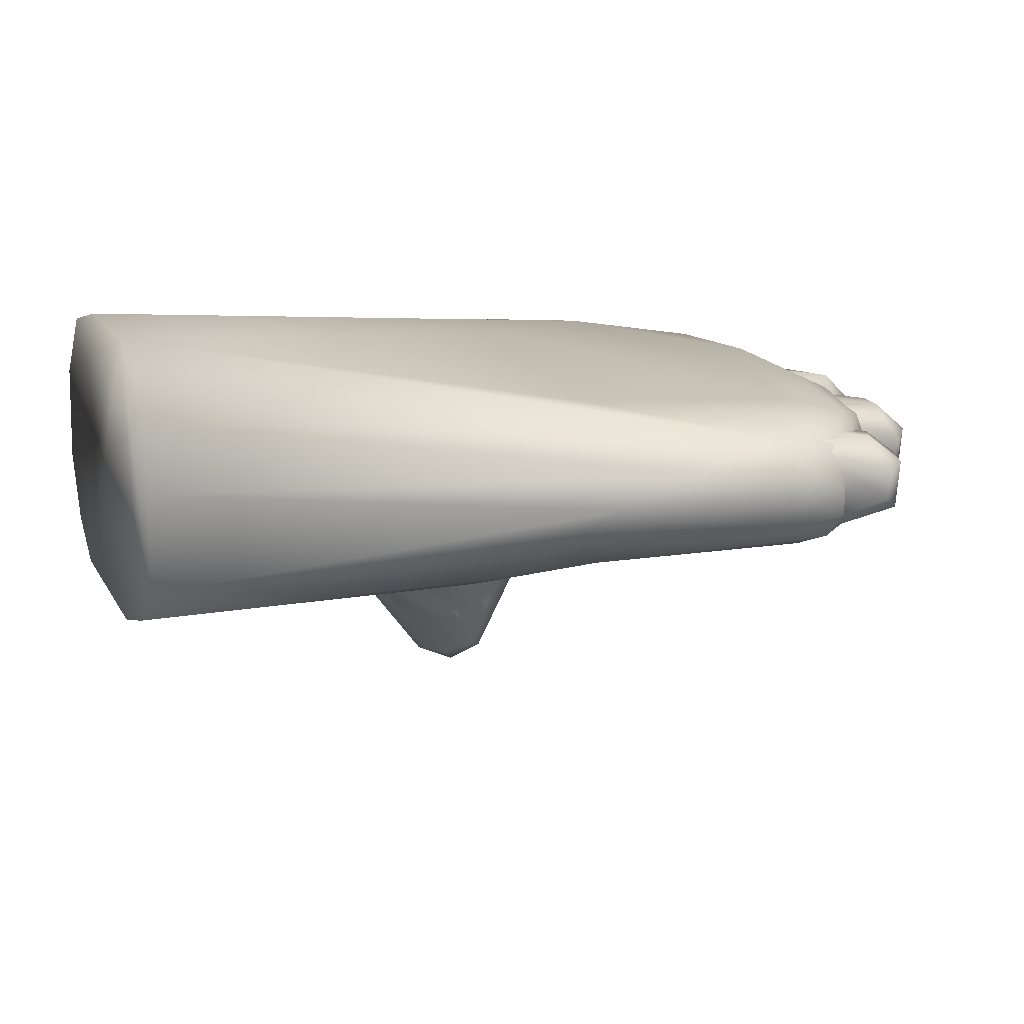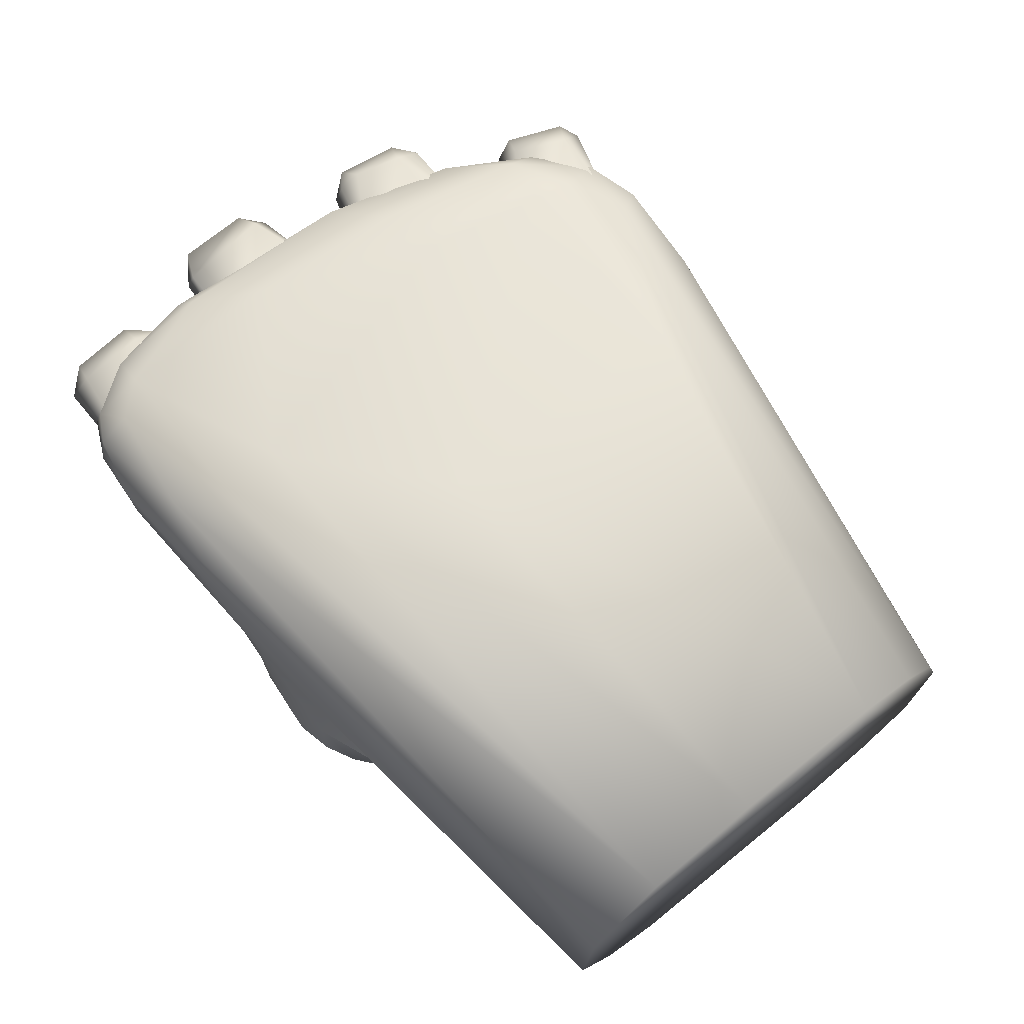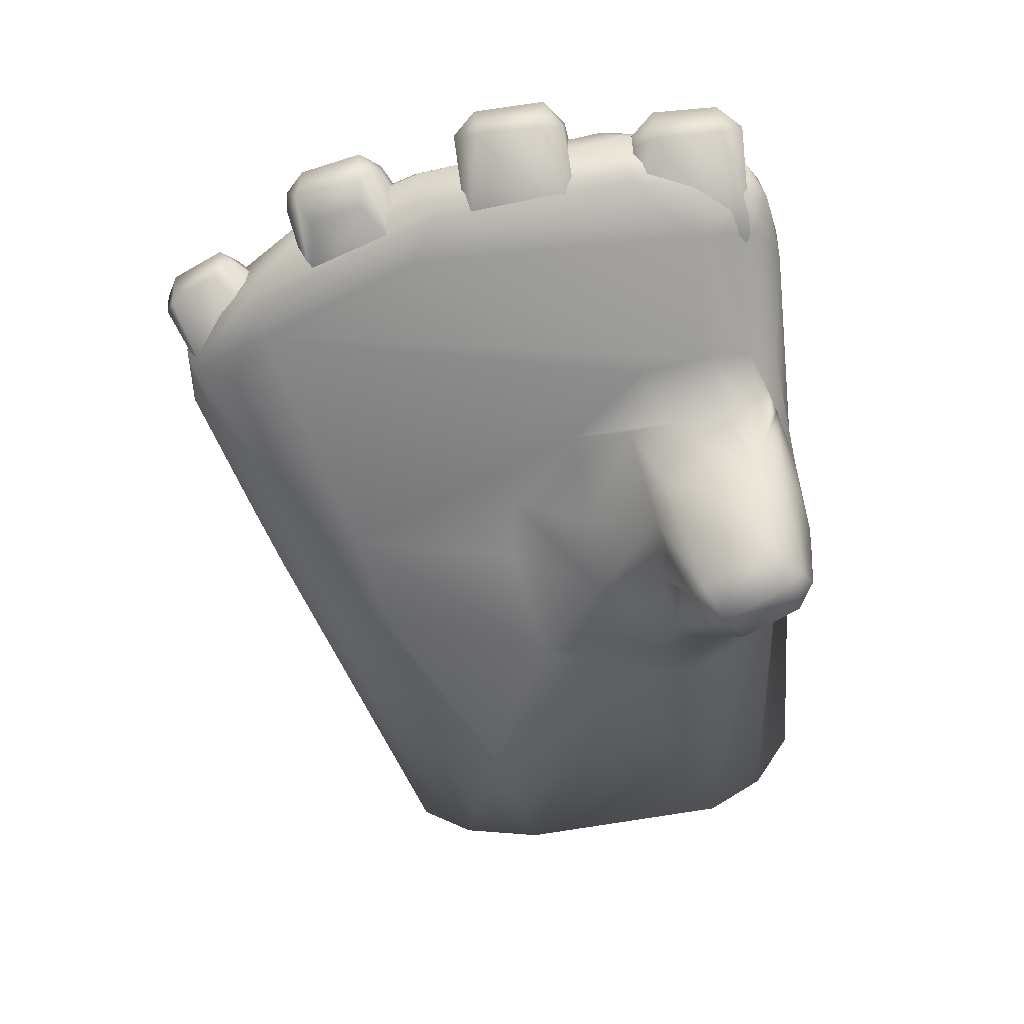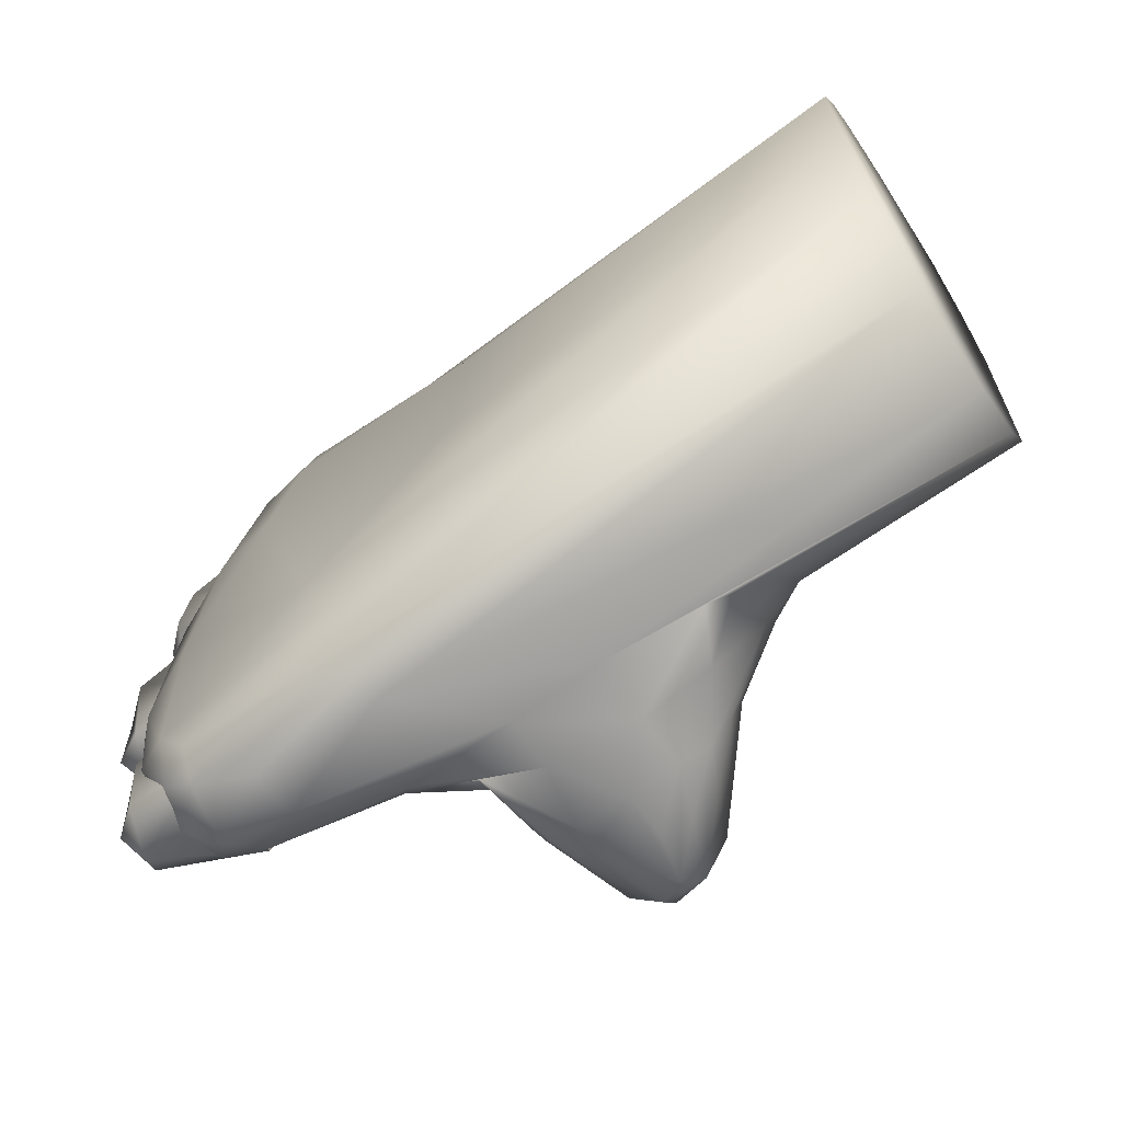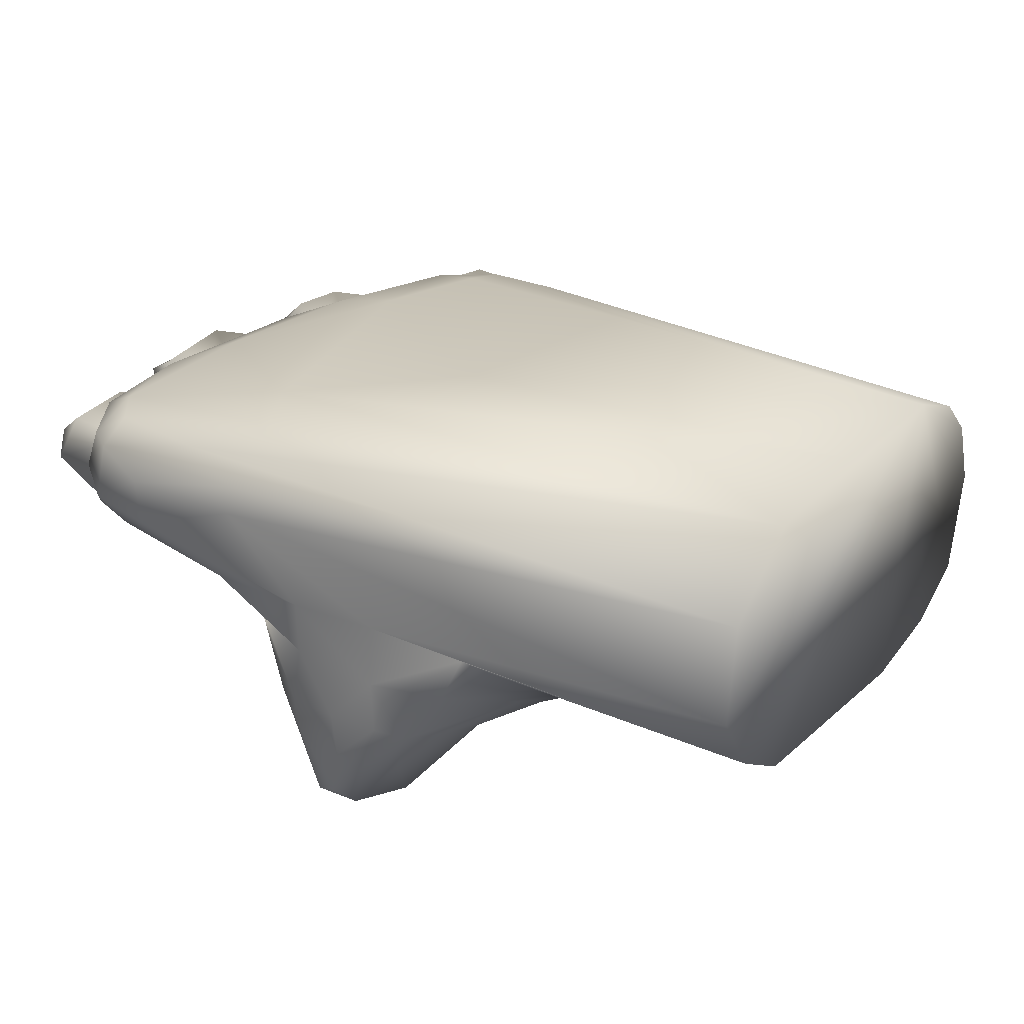
<metadata>
{"format":"obj","ext":"obj","renderer":"f3d","projection":"perspective","resolution":1024,"background":"white","views":[{"elev":13.7,"azim":-20.6,"up":"+Y"},{"elev":69.2,"azim":-129.1,"up":"+Y"},{"elev":-53.1,"azim":100.0,"up":"+Y"},{"elev":-65.1,"azim":-146.9,"up":"+Z"},{"elev":29.1,"azim":-143.2,"up":"+Y"}]}
</metadata>
<code>
v 0.1118 0.008 0.04745
v 0.1118 -0.01 0.04745
v 0.1114 0.008 0.05343
v 0.1117 -0.01 0.05407
v 0.1165 -0.01 0.04273
v 0.1159 0.008 0.04301
v 0.1219 0.008069 0.04238
v 0.1226 -0.01014 0.04278
v 0.116 -0.01017 0.05845
v 0.1337 -0.004995 0.06234
v 0.1343 0.003543 0.06257
v 0.1307 -0.002678 0.06438
v 0.1152 0.008069 0.05825
v 0.1293 0.007923 0.05958
v 0.1341 0.006813 0.05043
v 0.1379 -0.004673 0.05302
v 0.1386 0.003084 0.05247
v 0.1382 -0.000612 0.0495
v 0.1311 0.001818 0.06461
v 0.1272 0.008 0.02086
v 0.1265 0.008 0.0248
v 0.1265 -0.01 0.0248
v 0.1278 0.008 0.03078
v 0.1272 -0.01 0.02086
v 0.1364 -0.01009 0.01436
v 0.1278 -0.01 0.03078
v 0.1305 -0.01 0.0157
v 0.1305 0.008 0.0157
v 0.1365 0.008522 0.01435
v 0.1499 0.007194 0.02207
v 0.133 -0.01013 0.03408
v 0.133 0.008457 0.0341
v 0.1477 -0.002665 0.03631
v 0.1475 0.007727 0.03054
v 0.1503 0.00507 0.01814
v 0.1473 0.005067 0.03526
v 0.1489 -0.007412 0.02154
v 0.1538 -0.004137 0.02105
v 0.1546 0.002605 0.02129
v 0.1514 -0.004335 0.03374
v 0.1471 -0.007412 0.03158
v 0.1522 -0.001426 0.01756
v 0.1498 0.000994 0.03627
v 0.1527 0.002839 0.03272
v 0.1317 -0.0105 -0.005
v 0.1317 -0.0105 -0.01
v 0.1317 0.0085 -0.01
v 0.1341 -0.0105 -0.01566
v 0.1317 0.0085 -0.005
v 0.1337 0.0085 -0.01528
v 0.1397 -0.01057 -0.01801
v 0.1337 0.0085 0.000278
v 0.1341 -0.0105 0.000657
v 0.1397 -0.01056 0.003007
v 0.1396 0.008616 0.003237
v 0.1387 0.008581 -0.01794
v 0.1536 0.007972 -0.000825
v 0.1523 0.006807 -0.01738
v 0.1567 -0.00037 0.002764
v 0.1583 -0.005402 -0.01274
v 0.1592 0.002644 -0.01444
v 0.1582 -0.005158 -0.001888
v 0.1594 0.002641 -0.0015
v 0.1559 -0.002576 -0.01749
v 0.1252 0.0085 -0.03997
v 0.1256 0.0085 -0.03499
v 0.1256 -0.0105 -0.03499
v 0.128 0.0085 -0.0299
v 0.1252 -0.0105 -0.03997
v 0.1324 -0.01056 -0.04864
v 0.1284 -0.0105 -0.02956
v 0.127 -0.0105 -0.04581
v 0.1267 0.0085 -0.0454
v 0.1314 0.008556 -0.0485
v 0.1344 -0.01086 -0.02772
v 0.1333 0.008525 -0.02765
v 0.1472 0.007309 -0.04655
v 0.1476 0.008186 -0.03433
v 0.1484 0.003697 -0.0292
v 0.152 -0.005313 -0.0331
v 0.1495 -0.002635 -0.02947
v 0.1505 0.000634 -0.02954
v 0.1535 0.002721 -0.03401
v 0.1494 -0.000462 -0.04988
v 0.1515 -0.00507 -0.04527
v 0.1524 0.002941 -0.04565
v 0.02401 -0.02491 0.01911
v -3e-06 -0.02612 0.01427
v -1e-06 0.02729 0.02016
v 0 -0.02209 0.02922
v 0.04507 -0.02767 -0.01286
v 0.0611 -0.01973 0.03516
v 4e-06 -0.02469 -0.02508
v 0.06488 -0.01557 0.04638
v 1e-06 -0.01469 0.03908
v 0.08024 -0.01423 0.04804
v 0.04976 -0.02963 -0.01873
v 0.07966 -0.01695 0.03729
v 0.04149 -0.02579 -0.02672
v 0.07063 -0.008693 0.05548
v 0.119 -0.013 0.05246
v 0.04817 -0.02934 -0.028
v 1e-06 -0.01803 -0.03555
v 0 0.003707 0.0419
v 0.05193 -0.02526 0.003623
v 0.04812 -0.01393 -0.04444
v 0.08006 -0.001722 0.06
v 0.1278 -0.01284 0.04481
v 0.04854 -0.02603 -0.03413
v 0.06747 -0.02777 -0.01033
v 0.0564 -0.02866 -0.01248
v 8e-06 -0.006238 -0.04275
v 0.04214 -0.01895 -0.03704
v 4e-06 0.01548 0.03799
v 0.09429 0.003719 0.06203
v 0.1127 -0.007231 0.06321
v 0.07363 -0.02044 0.006473
v 0.06985 -0.01036 -0.04986
v 0.05218 -0.01235 -0.04627
v 0.05699 -0.0222 -0.04613
v 0.1205 -0.009696 0.06074
v 0.1337 -0.01039 0.04645
v 3e-06 0.01174 -0.04099
v 0.06961 -0.0218 -0.05099
v 0 0.0226 0.03124
v 0.123 -0.005644 0.0621
v 0.1383 -0.01184 0.01332
v 0.1012 0.004068 -0.05285
v 0.1088 0.009163 0.05831
v 0.1118 0.005486 0.06315
v 0.08428 -0.01738 0.004009
v 0.1096 -0.01653 -0.02517
v 0.1011 0.009084 -0.05151
v 0.0863 -0.02043 -0.05159
v 0.08665 -0.01084 -0.05149
v 0.1107 2.8e-05 0.06491
v 0.09732 -0.01701 -0.009631
v 0.1004 -0.02119 -0.02907
v 0.1449 -0.009107 0.008445
v 2e-06 0.0244 -0.02784
v 0.08071 0.01464 0.04327
v 0.1225 -0.000549 0.06278
v 0.08085 -0.02339 -0.01057
v 0.07986 0.02055 -0.006944
v 0.09849 -0.01958 -0.02092
v 0.1351 -0.007398 0.04787
v 0.1477 -0.006417 0.01021
v 0.1134 0.0126 -0.04911
v 0.1232 -0.004707 -0.05379
v 0.1191 0.01159 0.05248
v 0.1215 0.007086 0.05986
v 0.1015 0.01714 -0.04034
v 0.1202 0.01292 0.04492
v 0.09772 -0.02153 -0.0463
v 0.09981 -0.02105 -0.04021
v 0.1409 -0.006013 0.03751
v 1e-06 0.02813 -0.007192
v 0.1304 0.008064 0.05158
v 0.1501 -7.7e-05 0.01024
v 0.1362 -0.003627 -0.05269
v 0.1239 0.003848 -0.05406
v 0.1073 0.01804 -0.02974
v 0.1424 0.001753 0.03585
v 0.1348 -0.01255 -0.03916
v 0.1109 -0.01652 -0.03703
v 0.1463 -0.008796 -0.02852
v 0.1307 0.01046 0.04664
v 0.1489 -0.005394 -0.02833
v 0.1341 0.007281 -0.05183
v 0.139 -0.007101 -0.04971
v 0.1323 -0.009657 -0.04965
v 0.1067 -0.01215 -0.05056
v 0.1242 0.0146 0.02192
v 0.1397 0.007276 0.03676
v 0.1507 -0.001101 -0.01851
v 0.1337 0.0114 -0.04615
v 0.1417 0.000179 -0.04954
v 0.1094 -0.01496 -0.04589
v 0.149 0.006929 -0.02324
v 0.1387 0.01197 -0.03997
v 0.1392 0.007671 -0.04887
v 0.1358 0.01239 0.01937
v 0.1498 0.002436 -0.02825
v 0.1449 0.008825 -0.03975
v 0.1459 0.008127 0.01255
v 0.1465 0.009685 -0.02125
v 0.1383 0.01306 -0.01041
v 0.09711 -0.01751 -0.0494
v 0.08491 -0.05244 -0.04949
v 0.08024 -0.04988 -0.05107
v 0.0772 -0.05318 -0.04793
v 0.08462 -0.05612 -0.04527
v 0.09078 -0.05167 -0.04435
v 0.08902 -0.03792 -0.05044
v 0.07991 -0.05689 -0.034
v 0.0735 -0.05465 -0.0373
v 0.06381 -0.03264 -0.04854
v 0.09606 -0.03539 -0.04443
v 0.07825 -0.03129 -0.05247
v 0.0855 -0.05343 -0.03124
v 0.09394 -0.03371 -0.04847
v 0.0778 -0.04017 -0.05185
v 0.07229 -0.04098 -0.05053
v 0.07754 -0.05446 -0.03096
v 0.05869 -0.03544 -0.03485
v 0.09262 -0.03591 -0.02745
v 0.08836 -0.03245 -0.05134
v 0.0689 -0.03129 -0.05134
v 0.06792 -0.0419 -0.04608
v 0.08253 -0.05199 -0.02879
v 0.05862 -0.03535 -0.02802
v 0.09503 -0.03565 -0.03459
v 0.06119 -0.0356 -0.02421
v 0.07912 -0.04435 -0.02598
v 0.08563 -0.04219 -0.02526
v 0.09599 -0.03194 -0.03335
v 0.05967 -0.03256 -0.0437
v 0.09688 -0.0321 -0.04427
v 0.0762 -0.03704 -0.02324
v 0.0939 -0.03198 -0.02654
v 0.08845 -0.03614 -0.02397
f 4 2 8
f 5 8 2
f 4 8 9
f 16 18 17
f 7 14 15
f 17 11 10
f 14 11 15
f 11 19 10
f 9 8 16
f 18 16 8
f 12 10 19
f 6 1 14
f 19 14 13
f 10 12 9
f 14 3 13
f 14 1 3
f 9 12 13
f 19 13 12
f 7 15 18
f 15 11 17
f 7 18 8
f 14 19 11
f 15 17 18
f 25 22 24
f 26 22 25
f 27 25 24
f 26 25 31
f 35 30 39
f 39 42 35
f 29 42 25
f 38 37 25
f 29 30 35
f 31 33 32
f 42 29 35
f 23 32 34
f 40 43 33
f 38 25 42
f 20 21 28
f 36 43 44
f 34 32 36
f 33 43 32
f 32 43 36
f 30 34 39
f 40 38 39
f 44 43 40
f 36 44 34
f 28 34 29
f 38 40 41
f 29 34 30
f 41 40 31
f 31 40 33
f 42 39 38
f 41 31 37
f 61 64 58
f 62 63 59
f 60 64 61
f 57 56 50
f 55 54 59
f 64 60 51
f 57 47 52
f 57 55 59
f 48 51 54
f 62 60 61
f 54 46 48
f 54 45 46
f 51 60 62
f 57 52 55
f 54 53 45
f 64 51 58
f 62 59 54
f 56 57 58
f 51 56 58
f 63 61 58
f 63 57 59
f 70 67 69
f 71 67 70
f 72 70 69
f 71 70 75
f 80 83 82
f 85 84 86
f 86 83 80
f 81 75 80
f 85 80 70
f 77 78 83
f 84 74 77
f 84 77 86
f 80 82 81
f 84 70 74
f 84 85 70
f 78 74 73
f 78 65 68
f 74 78 77
f 83 78 79
f 78 68 76
f 83 79 82
f 78 76 79
f 144 157 89
f 105 87 91
f 88 91 87
f 128 118 112
f 89 140 123
f 118 128 135
f 112 118 103
f 157 144 162
f 89 114 125
f 87 92 90
f 89 157 140
f 89 104 114
f 98 117 131
f 115 129 114
f 89 95 104
f 92 87 105
f 89 90 95
f 140 152 148
f 89 88 90
f 92 105 98
f 95 94 100
f 118 119 103
f 103 119 106
f 106 113 93
f 89 93 88
f 140 148 123
f 129 141 89
f 98 105 117
f 92 98 96
f 115 104 107
f 164 166 139
f 123 133 128
f 100 107 95
f 89 103 93
f 95 107 104
f 93 99 91
f 90 92 94
f 104 115 114
f 89 112 103
f 89 123 112
f 93 91 88
f 90 88 87
f 186 179 184
f 176 180 181
f 187 186 180
f 169 176 181
f 167 185 182
f 171 160 170
f 116 136 107
f 169 181 177
f 169 177 160
f 161 169 160
f 161 160 149
f 129 115 130
f 175 183 179
f 175 168 183
f 141 129 150
f 144 153 173
f 141 153 144
f 162 144 173
f 126 146 142
f 142 146 158
f 175 159 168
f 173 182 187
f 149 160 171
f 164 170 166
f 183 168 170
f 158 174 167
f 152 162 180
f 152 180 176
f 153 167 173
f 137 132 98
f 98 132 108
f 165 127 108
f 108 127 122
f 176 169 148
f 146 122 156
f 169 161 133
f 184 183 177
f 122 139 147
f 96 101 121
f 146 156 163
f 135 149 172
f 137 98 131
f 172 149 171
f 122 127 139
f 146 163 158
f 166 168 147
f 116 100 121
f 166 147 139
f 101 98 108
f 158 163 174
f 171 170 164
f 156 147 159
f 151 158 167
f 171 164 178
f 156 159 163
f 178 164 165
f 187 180 162
f 151 142 158
f 107 100 116
f 174 163 159
f 174 159 185
f 136 116 142
f 126 116 121
f 167 182 173
f 187 185 186
f 136 142 130
f 157 162 140
f 129 130 151
f 167 174 185
f 121 101 108
f 182 185 187
f 175 179 159
f 148 169 133
f 184 180 186
f 151 150 129
f 121 122 146
f 135 128 149
f 184 177 181
f 180 184 181
f 195 192 193
f 121 146 126
f 115 107 136
f 170 168 166
f 185 179 186
f 172 171 178
f 150 153 141
f 106 120 113
f 119 124 120
f 119 120 106
f 137 143 145
f 137 145 138
f 138 132 137
f 97 91 102
f 91 99 102
f 119 118 124
f 172 134 135
f 110 117 105
f 105 97 111
f 105 111 110
f 105 91 97
f 154 178 165
f 109 113 120
f 102 99 109
f 188 178 154
f 138 165 132
f 135 134 124
f 138 155 165
f 165 155 154
f 143 131 110
f 117 110 131
f 131 143 137
f 189 191 190
f 192 191 189
f 204 196 195
f 195 196 191
f 210 204 200
f 197 208 203
f 202 208 199
f 202 190 208
f 190 202 199
f 221 206 220
f 209 196 217
f 209 191 196
f 199 194 190
f 213 211 204
f 204 211 196
f 207 201 194
f 196 205 217
f 216 212 198
f 198 212 193
f 197 203 191
f 191 209 197
f 200 221 215
f 193 212 206
f 193 201 198
f 189 201 193
f 219 214 210
f 203 190 191
f 213 204 210
f 203 208 190
f 192 189 193
f 124 199 208
f 111 219 110
f 111 213 219
f 138 198 155
f 97 211 213
f 213 111 97
f 211 102 205
f 138 145 220
f 217 102 109
f 138 220 216
f 188 154 218
f 218 154 155
f 201 207 188
f 218 201 188
f 197 109 120
f 138 216 198
f 220 145 221
f 145 143 221
f 120 124 197
f 205 102 217
f 221 143 110
f 217 197 209
f 206 212 220
f 216 220 212
f 221 219 215
f 219 213 214
f 97 102 211
f 134 199 124
f 207 199 134
f 94 96 100
f 123 128 112
f 90 94 95
f 93 113 99
f 141 144 89
f 133 161 128
f 162 173 187
f 150 167 153
f 127 165 164
f 108 132 165
f 184 179 183
f 161 149 128
f 98 101 96
f 136 130 115
f 152 176 148
f 177 170 160
f 113 109 99
f 178 188 134
f 134 172 178
f 124 118 135
f 194 199 207
f 196 211 205
f 189 194 201
f 200 206 221
f 200 215 210
f 210 214 213
f 210 215 219
f 193 206 200
f 189 190 194
f 124 208 197
f 110 219 221
f 198 218 155
f 201 218 198
f 197 217 109
f 207 134 188
f 16 17 10
f 10 9 16
f 7 6 14
f 21 23 34
f 21 34 28
f 34 44 39
f 44 40 39
f 37 38 41
f 31 25 37
f 47 57 50
f 47 49 52
f 63 62 61
f 54 51 62
f 57 63 58
f 85 86 80
f 80 75 70
f 86 77 83
f 65 78 73
f 65 66 68
f 129 125 114
f 103 106 93
f 148 133 123
f 125 129 89
f 94 92 96
f 127 164 139
f 159 147 168
f 177 183 170
f 156 122 147
f 100 96 121
f 150 151 167
f 116 126 142
f 142 151 130
f 162 152 140
f 122 121 108
f 179 185 159
f 200 195 193
f 192 195 191
f 204 195 200

</code>
